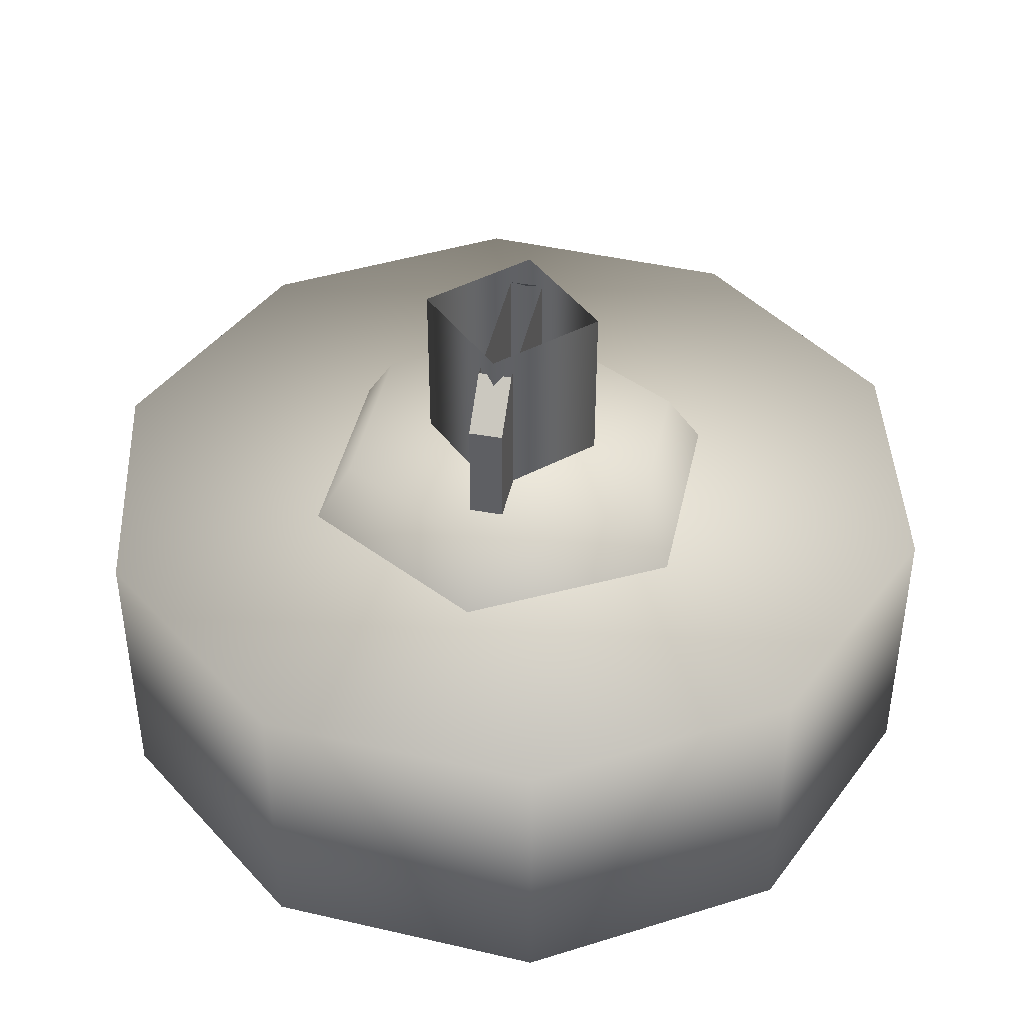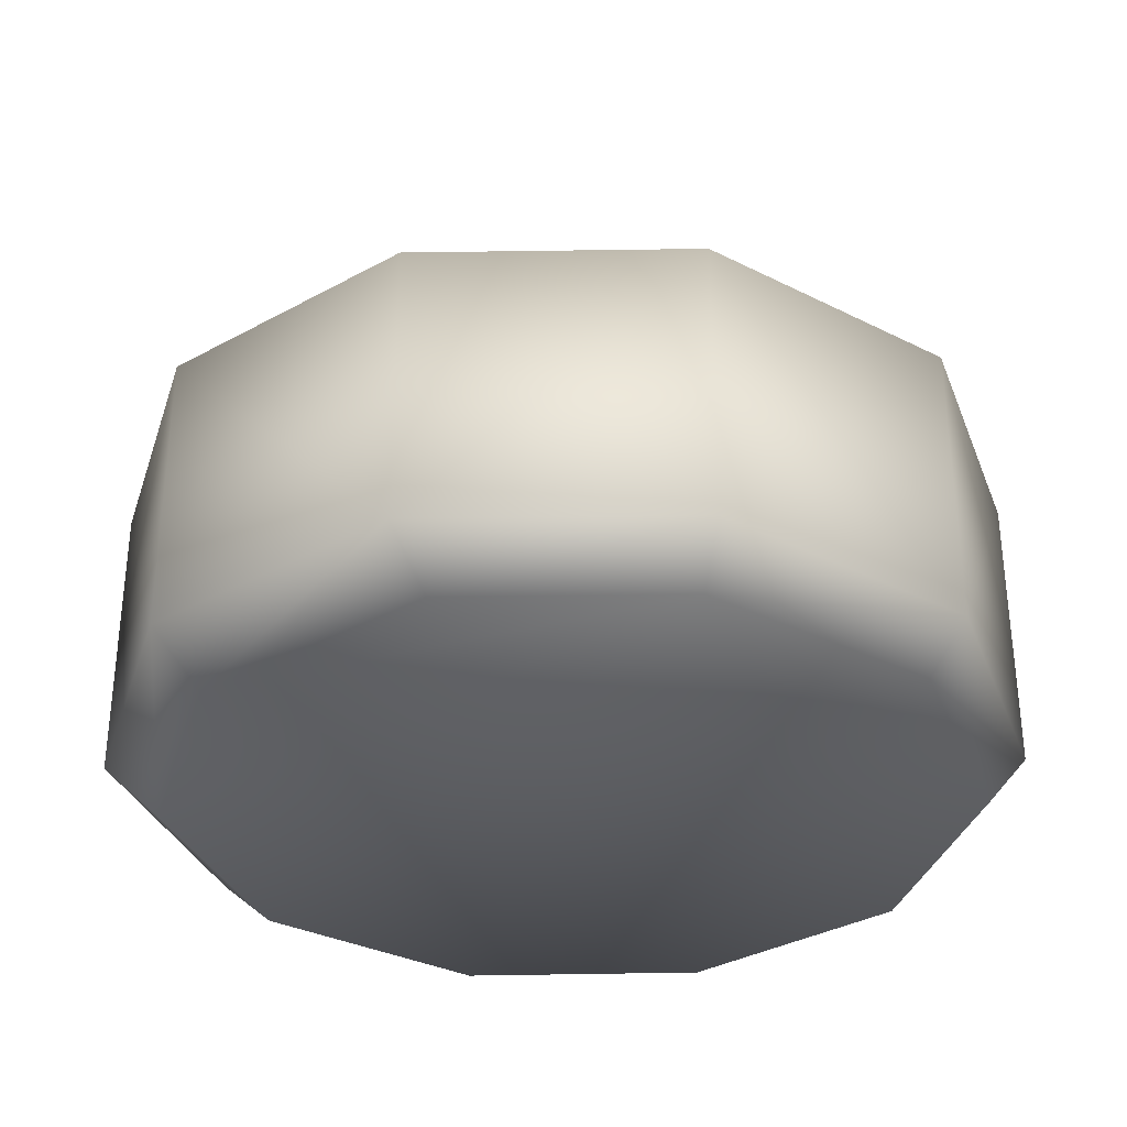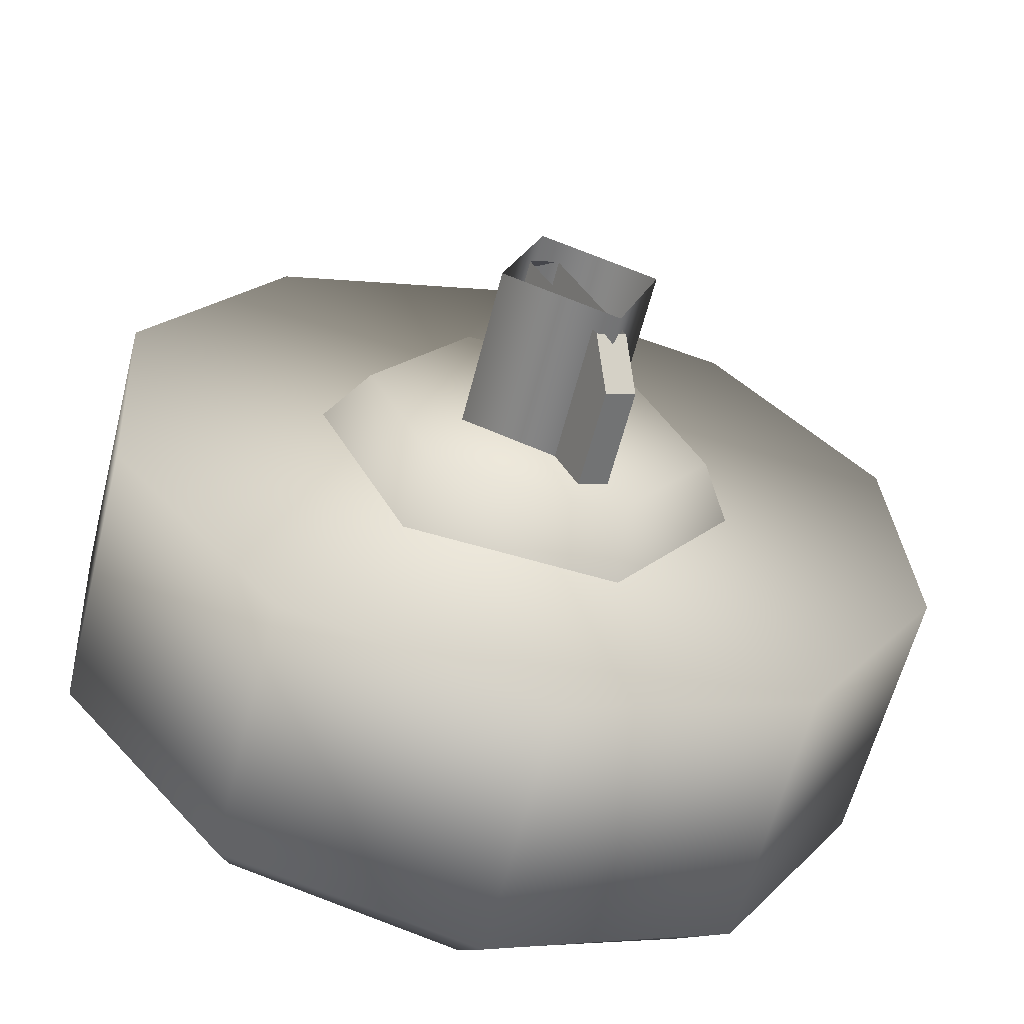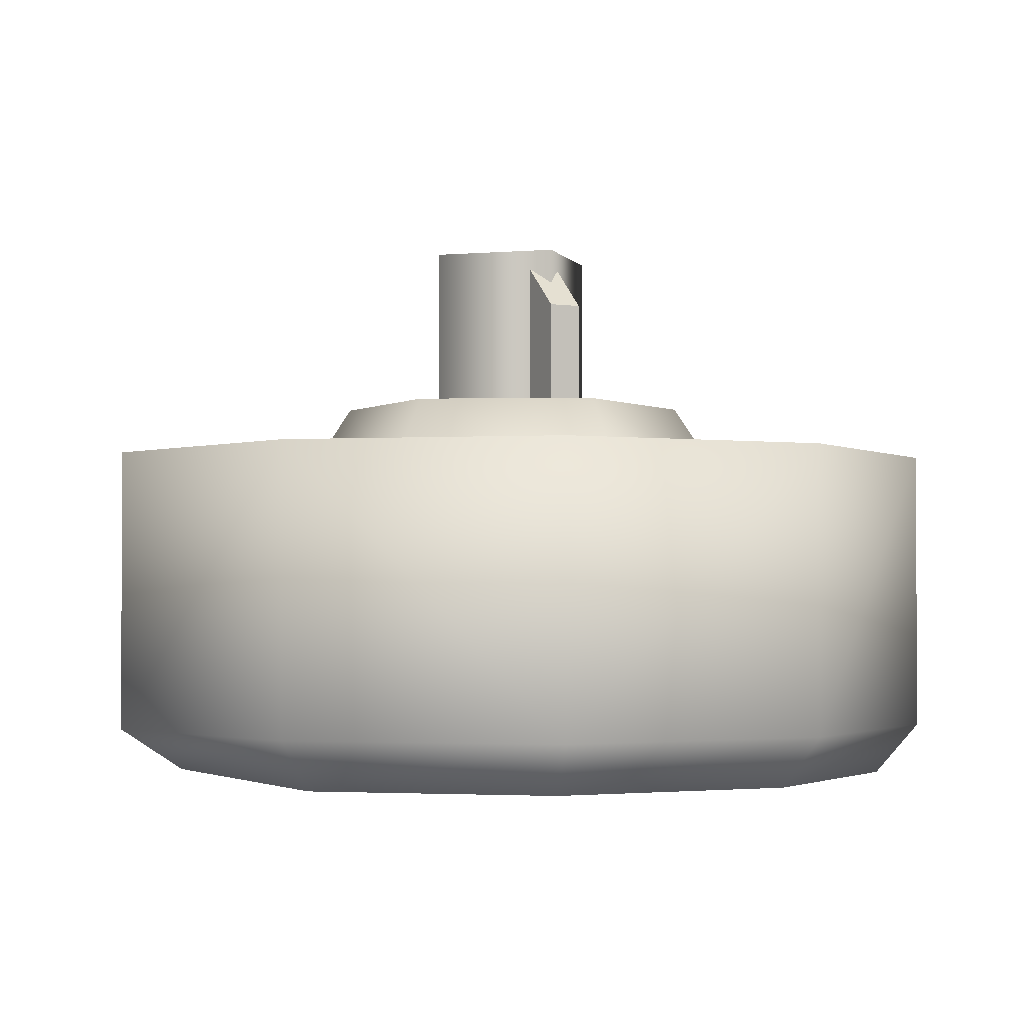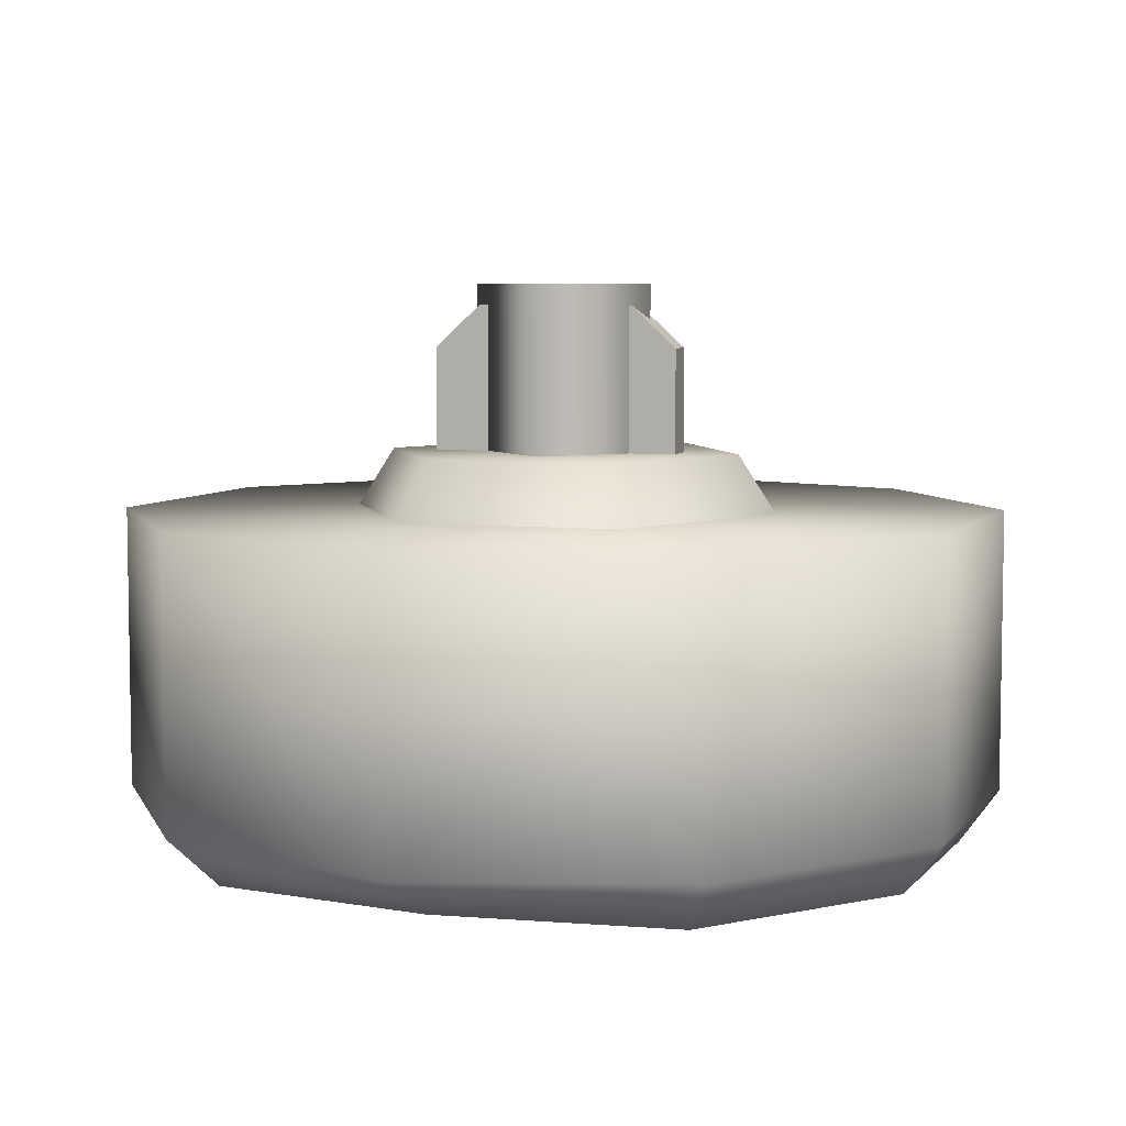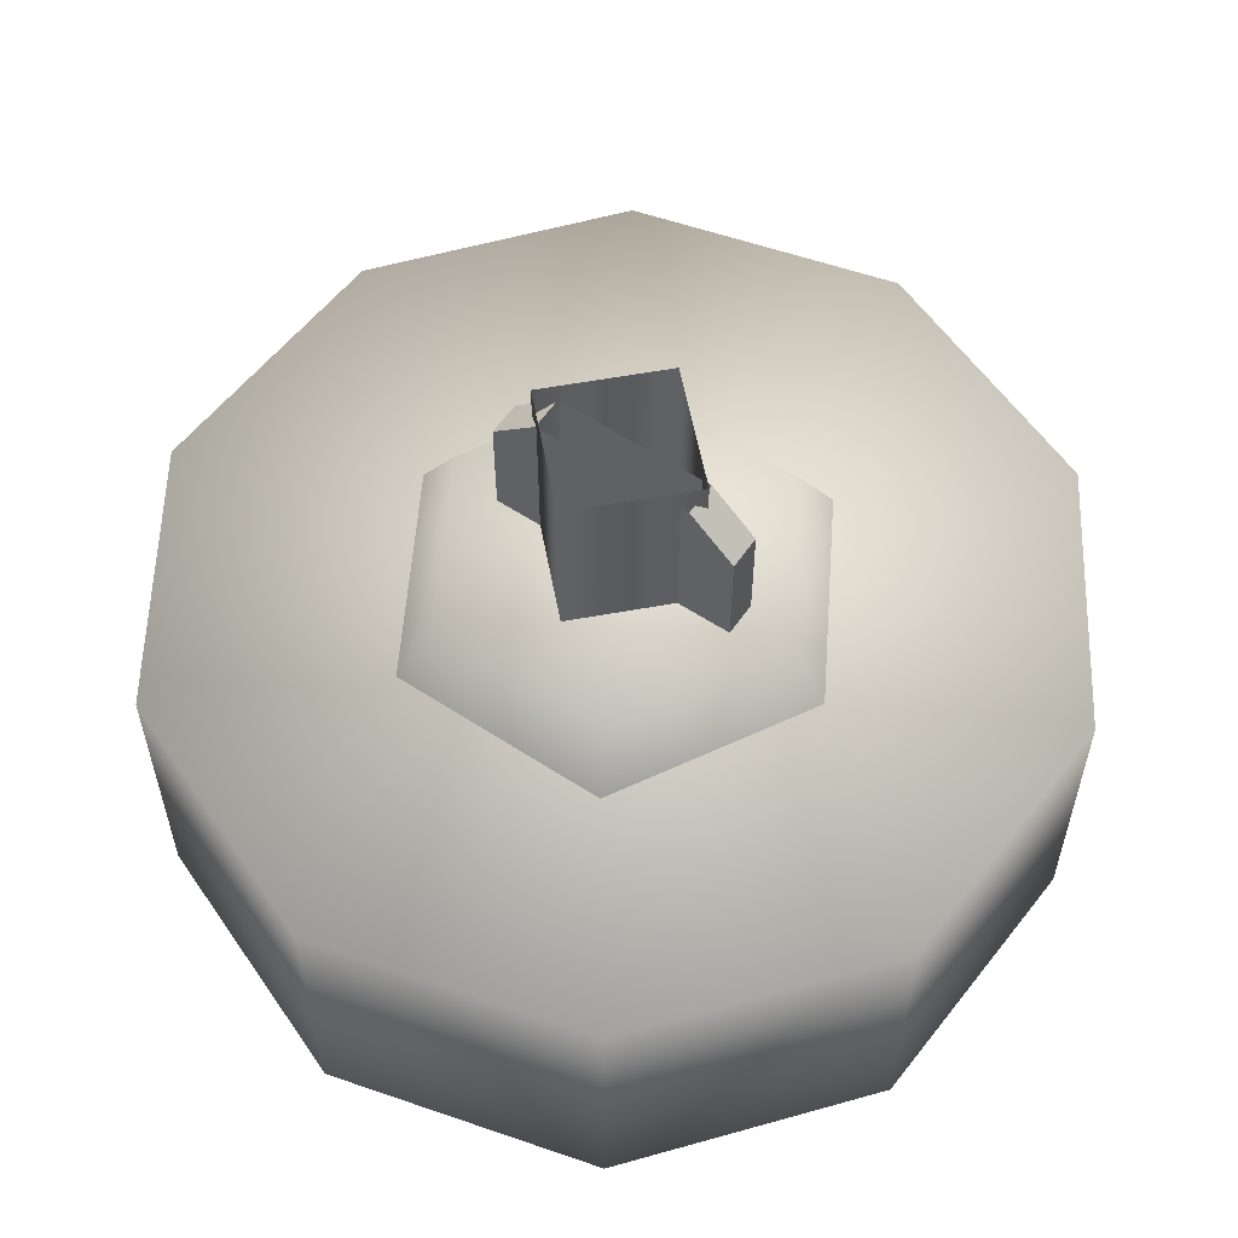
<metadata>
{"format":"obj","ext":"obj","renderer":"f3d","projection":"perspective","resolution":1024,"background":"white","views":[{"elev":42.2,"azim":37.4,"up":"+Z"},{"elev":-33.3,"azim":131.0,"up":"+Z"},{"elev":-60.9,"azim":-14.3,"up":"+Y"},{"elev":-2.1,"azim":177.4,"up":"+Z"},{"elev":6.3,"azim":131.9,"up":"+Z"},{"elev":57.6,"azim":-30.4,"up":"+Z"}]}
</metadata>
<code>
g wheel_low_Cylinder.002
v -0.4367 0.4564 -1.581
v -0.7459 0.8265 -1.581
v -0.7786 1.308 -1.581
v -0.5221 1.716 -1.581
v -0.0745 1.896 -1.581
v 0.3932 1.778 -1.581
v 0.7025 1.408 -1.581
v 0.4786 0.5184 -1.581
v -0.4069 0.5473 -2.173
v -0.4367 0.4564 -2.084
v -0.6774 0.8813 -2.173
v -0.7459 0.8265 -2.084
v -0.6999 1.311 -2.173
v -0.7786 1.308 -2.084
v -0.4658 1.671 -2.173
v -0.5221 1.716 -2.084
v -0.06453 1.825 -2.173
v -0.0745 1.896 -2.084
v 0.3506 1.714 -2.173
v 0.3932 1.778 -2.084
v 0.7025 1.408 -2.084
v 0.4095 0.5901 -2.173
v 0.4786 0.5184 -2.084
v 0.03105 0.3387 -1.581
v 0.03105 0.3387 -2.084
v 0.008269 0.436 -2.173
v 0.7351 0.9269 -1.581
v 0.7351 0.9269 -2.084
v 0.6436 0.9505 -2.173
v 0.5946 1.385 -2.159
v 0.1532 0.7482 -1.615
v 0.1146 0.8295 -1.478
v -0.2539 0.7813 -1.615
v 0.3854 1.084 -1.615
v 0.2957 1.092 -1.478
v 0.2105 1.453 -1.615
v 0.1593 1.379 -1.478
v -0.1966 1.486 -1.615
v -0.1581 1.405 -1.478
v -0.4288 1.15 -1.615
v -0.3392 1.143 -1.478
v -0.2028 0.8553 -1.478
v -0.1398 1.297 -1.565
v -0.1398 1.297 -1.295
v 0.0479 0.9005 -1.565
v -0.08571 1.322 -1.565
v -0.08571 1.322 -1.295
v 0.102 0.9261 -1.565
v 0.102 0.9261 -1.295
v 0.06738 0.9993 -1.22
v 0.0479 0.9005 -1.295
v 0.01324 0.9736 -1.22
v -0.1052 1.224 -1.22
v -0.05105 1.249 -1.22
v 0.04643 0.9735 -1.552
v 0.04643 0.9735 -1.183
v -0.1656 1.049 -1.552
v 0.1221 1.185 -1.552
v 0.1221 1.185 -1.183
v -0.08987 1.261 -1.552
v -0.08987 1.261 -1.183
v -0.1656 1.049 -1.183
g wheel_low_textures
f 3 4 16 14
f 18 5 6 20
f 28 27 8 23
f 6 7 21 20
f 1 2 12 10
f 4 5 18 16
f 12 2 3 14
f 10 12 11 9
f 12 14 13 11
f 14 16 15 13
f 16 18 17 15
f 18 20 19 17
f 19 30 29 22 26 9 11 13 15 17
f 28 23 22 29
f 25 10 9 26
f 24 1 10 25
f 8 24 25 23
f 23 25 26 22
f 21 7 27 28
f 3 2 1 24 8 27 7 6 5 4
f 21 28 29 30
f 20 21 30 19
f 34 35 32 31
f 31 32 42 33
f 36 37 35 34
f 38 39 37 36
f 40 41 39 38
f 33 42 41 40
f 42 32 35 37 39 41
f 47 46 43 44
f 45 51 52 53 44 43
f 49 48 46 47 54 50
f 51 45 48 49
f 49 50 52 51
f 44 53 54 47
f 58 59 56 55
f 55 56 62 57
f 60 61 59 58
f 57 62 61 60

</code>
